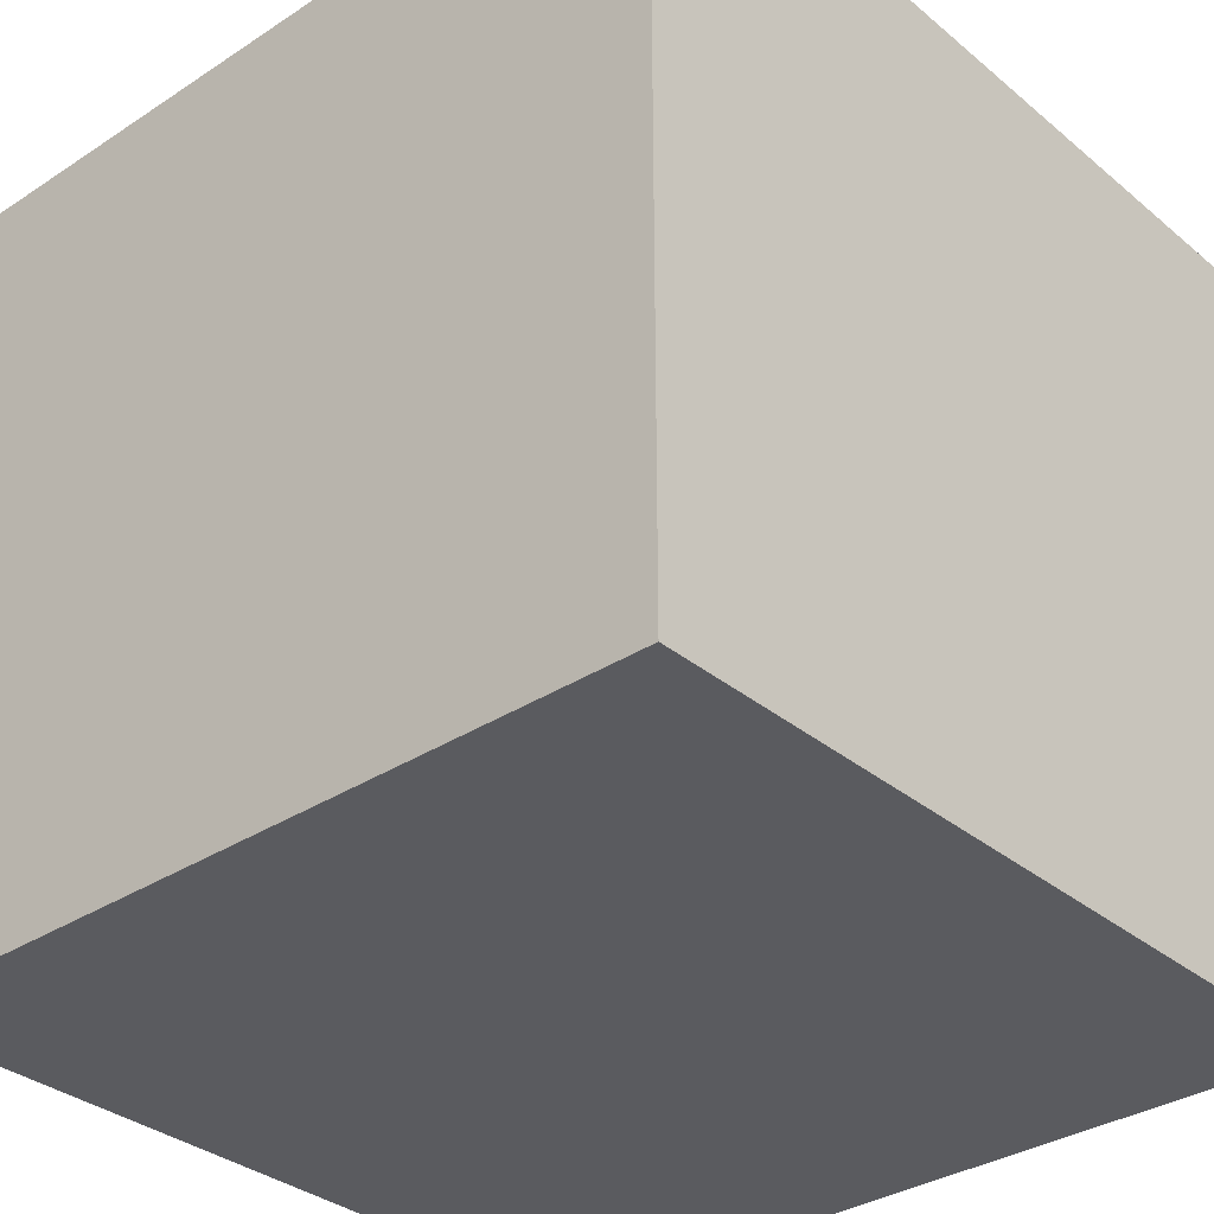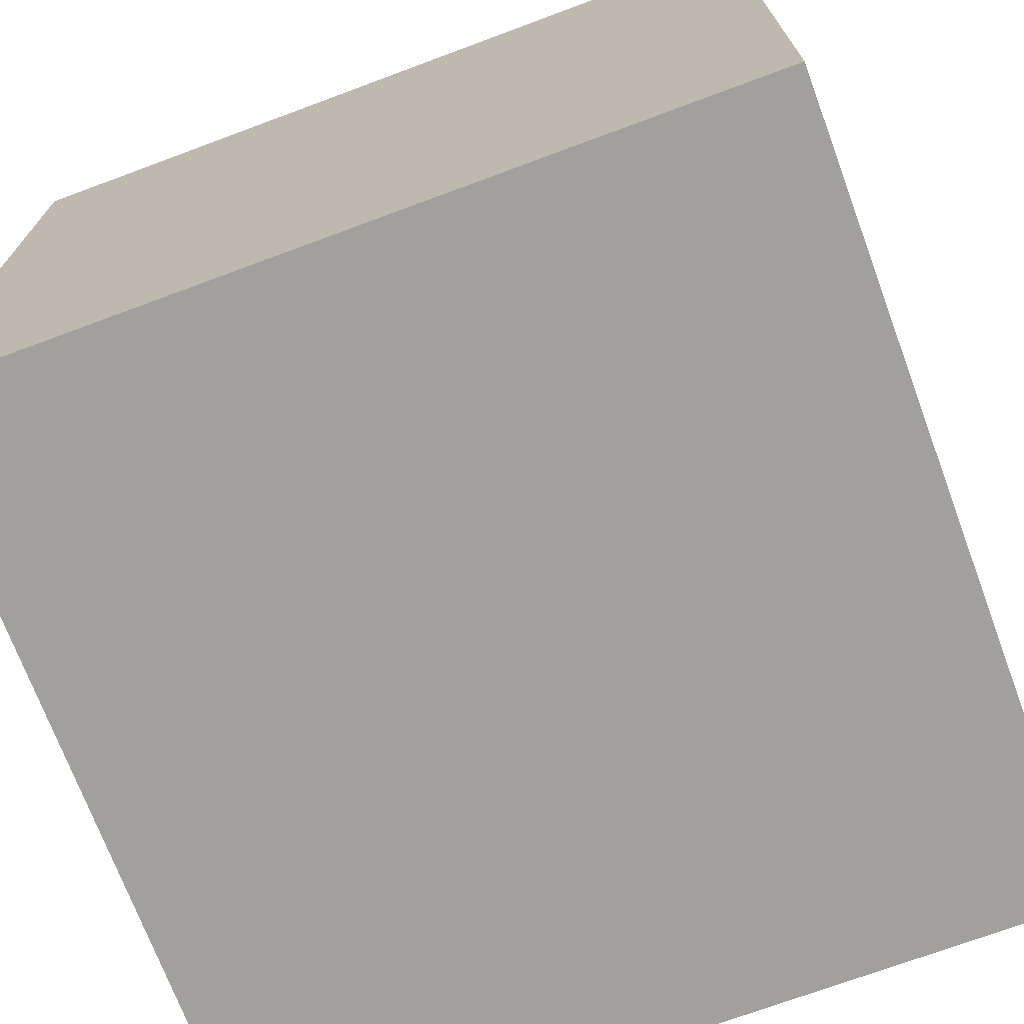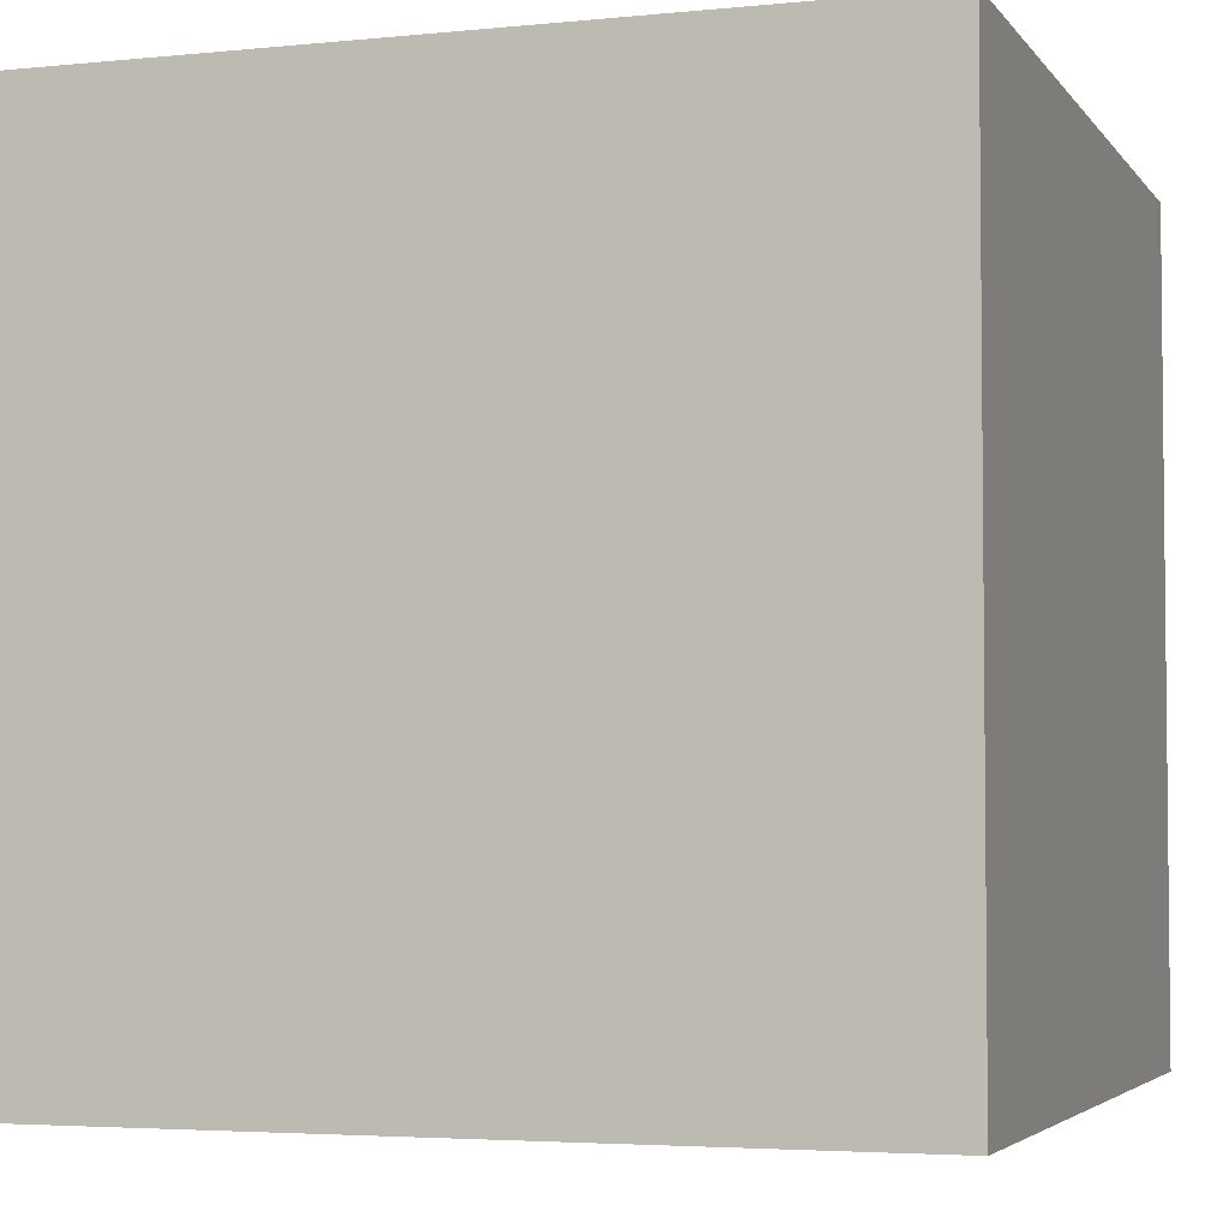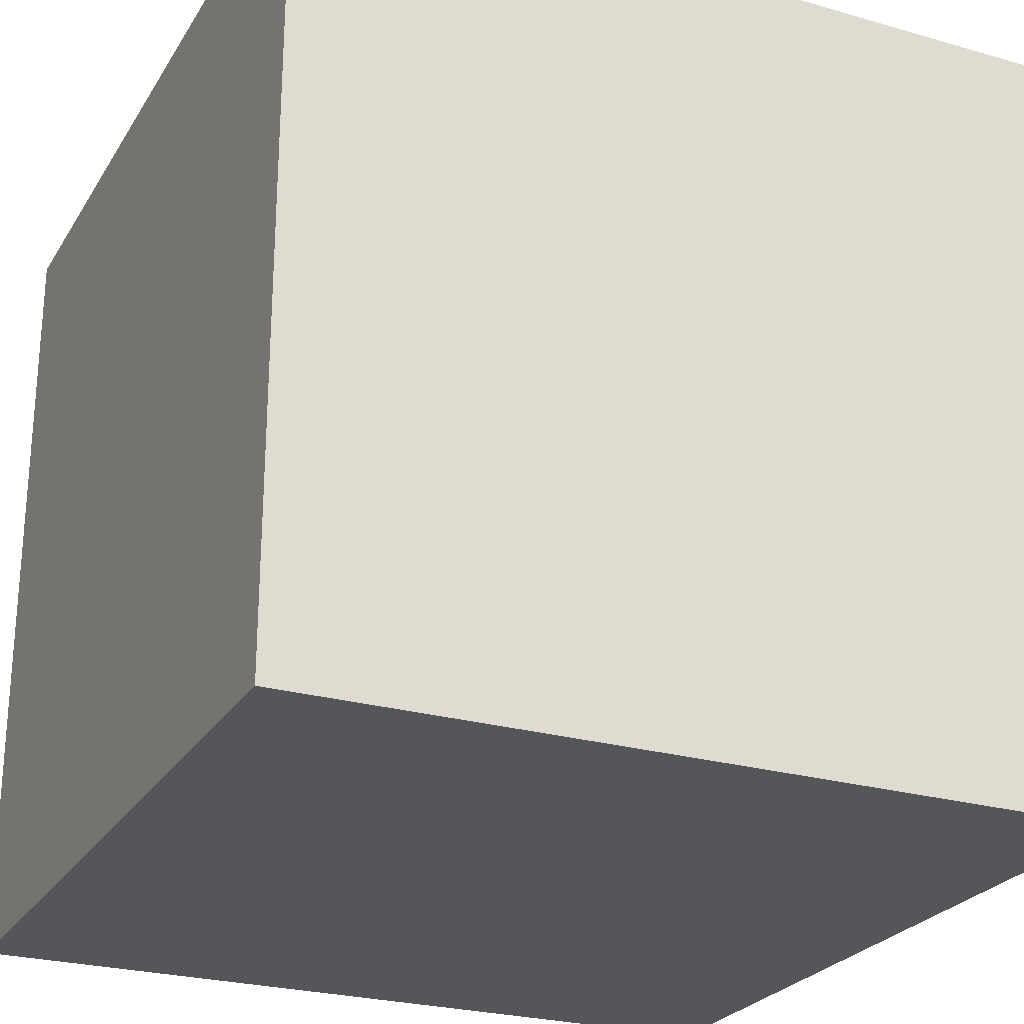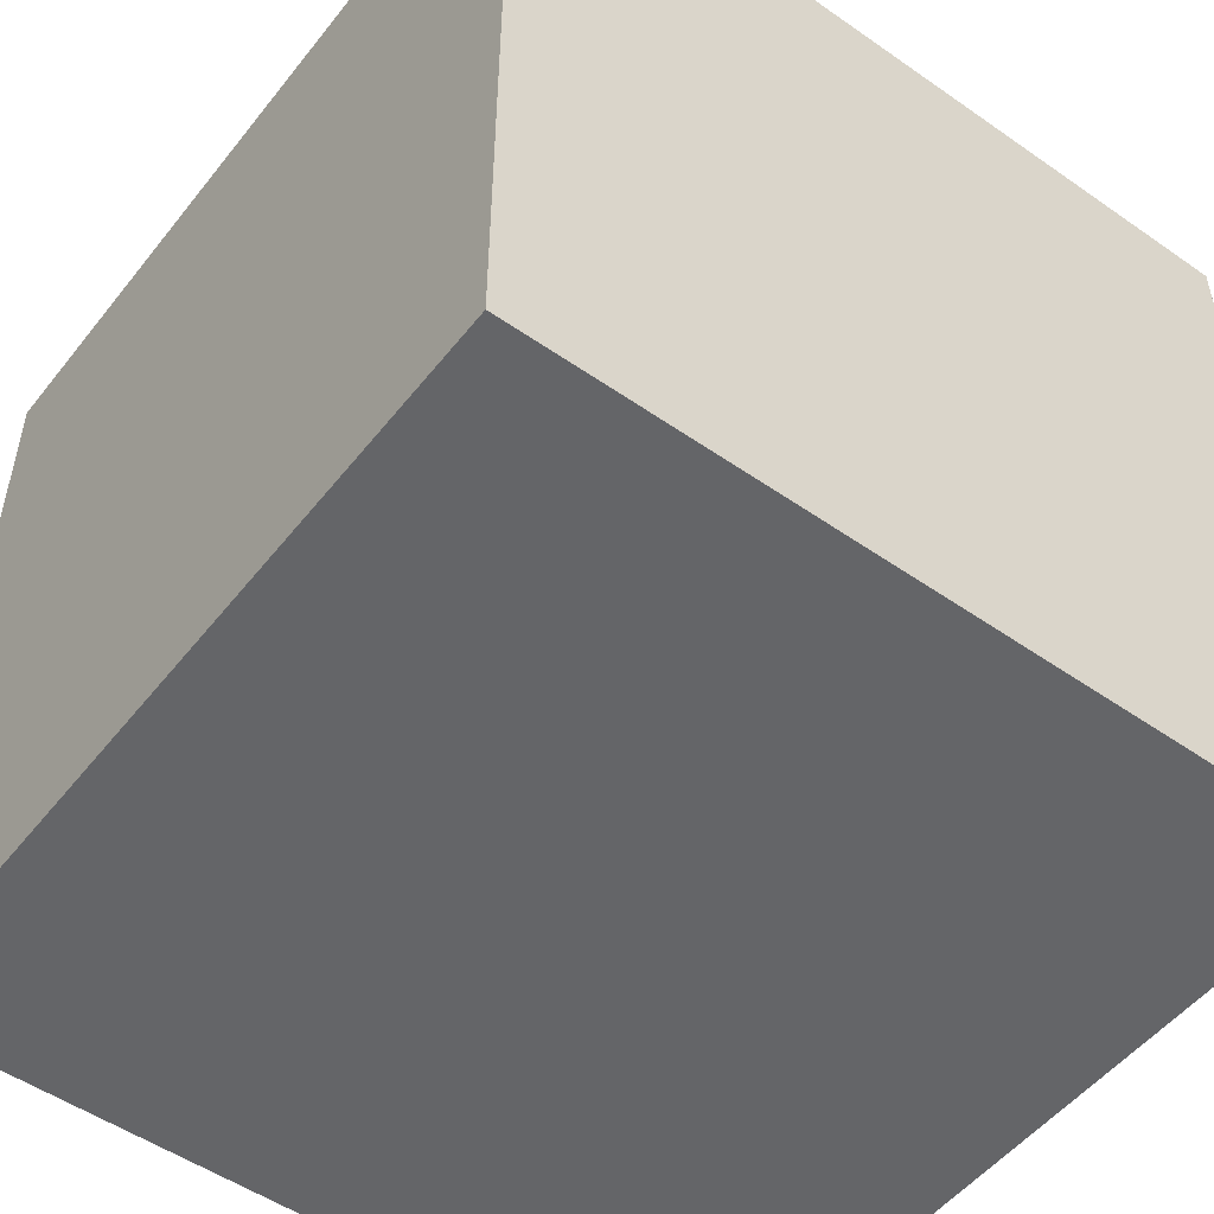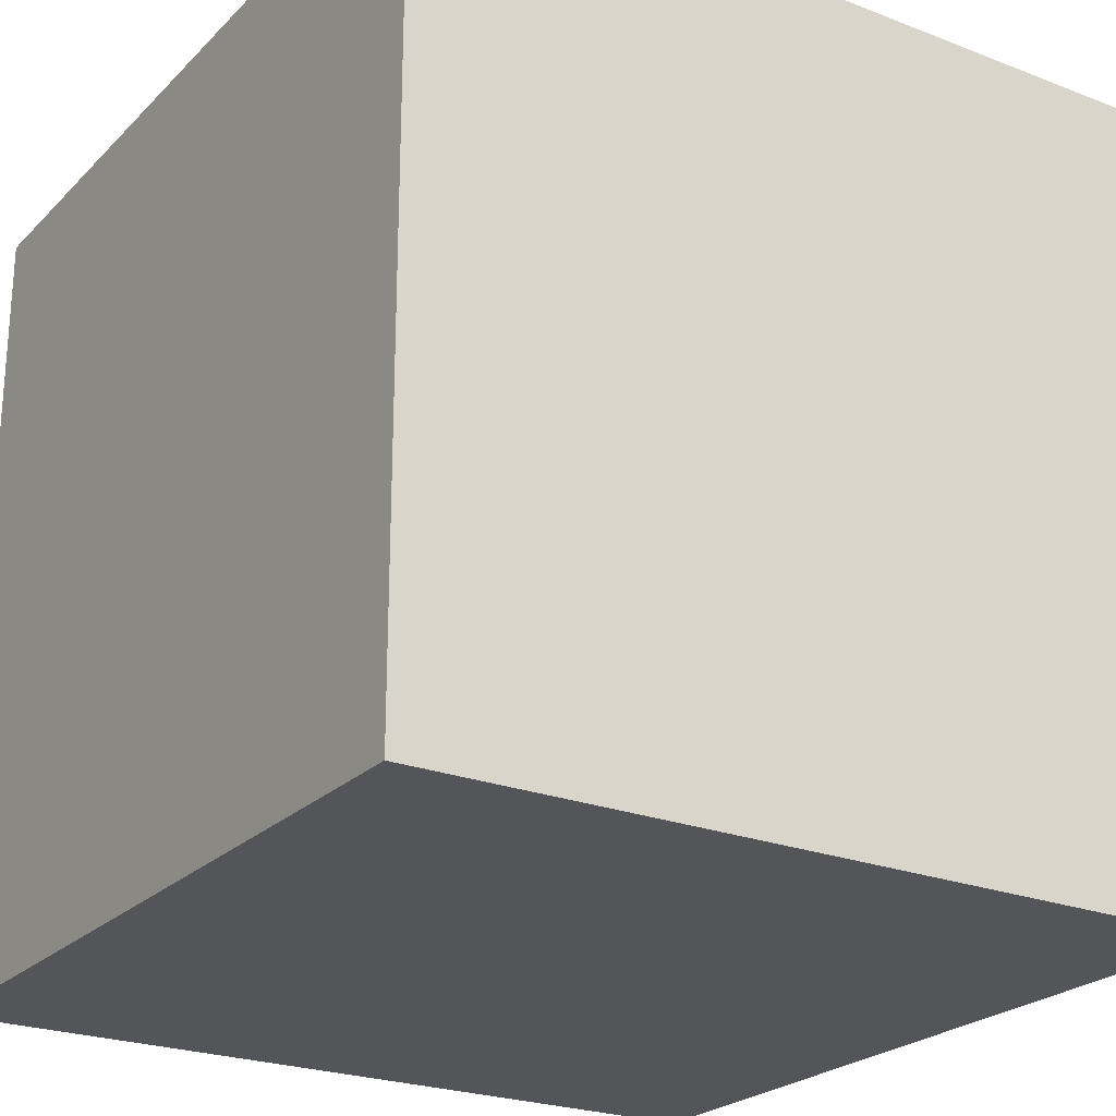
<metadata>
{"format":"obj","ext":"obj","renderer":"f3d","projection":"perspective","resolution":1024,"background":"white","views":[{"elev":-33.5,"azim":41.7,"up":"+Z"},{"elev":-71.7,"azim":110.4,"up":"+Z"},{"elev":-3.9,"azim":108.6,"up":"+Z"},{"elev":-25.5,"azim":-24.7,"up":"+Z"},{"elev":-51.6,"azim":-37.1,"up":"+Y"},{"elev":-24.0,"azim":-122.7,"up":"+Y"}]}
</metadata>
<code>
g default
v -0.5 -0.5 0.5
v 0.5 -0.5 0.5
v -0.5 0.5 0.5
v 0.5 0.5 0.5
v -0.5 0.5 -0.5
v 0.5 0.5 -0.5
v -0.5 -0.5 -0.5
v 0.5 -0.5 -0.5
g pCube1
f 1 3 4 2
f 3 5 6 4
f 5 7 8 6
f 7 1 2 8
f 2 4 6 8
f 7 5 3 1

</code>
